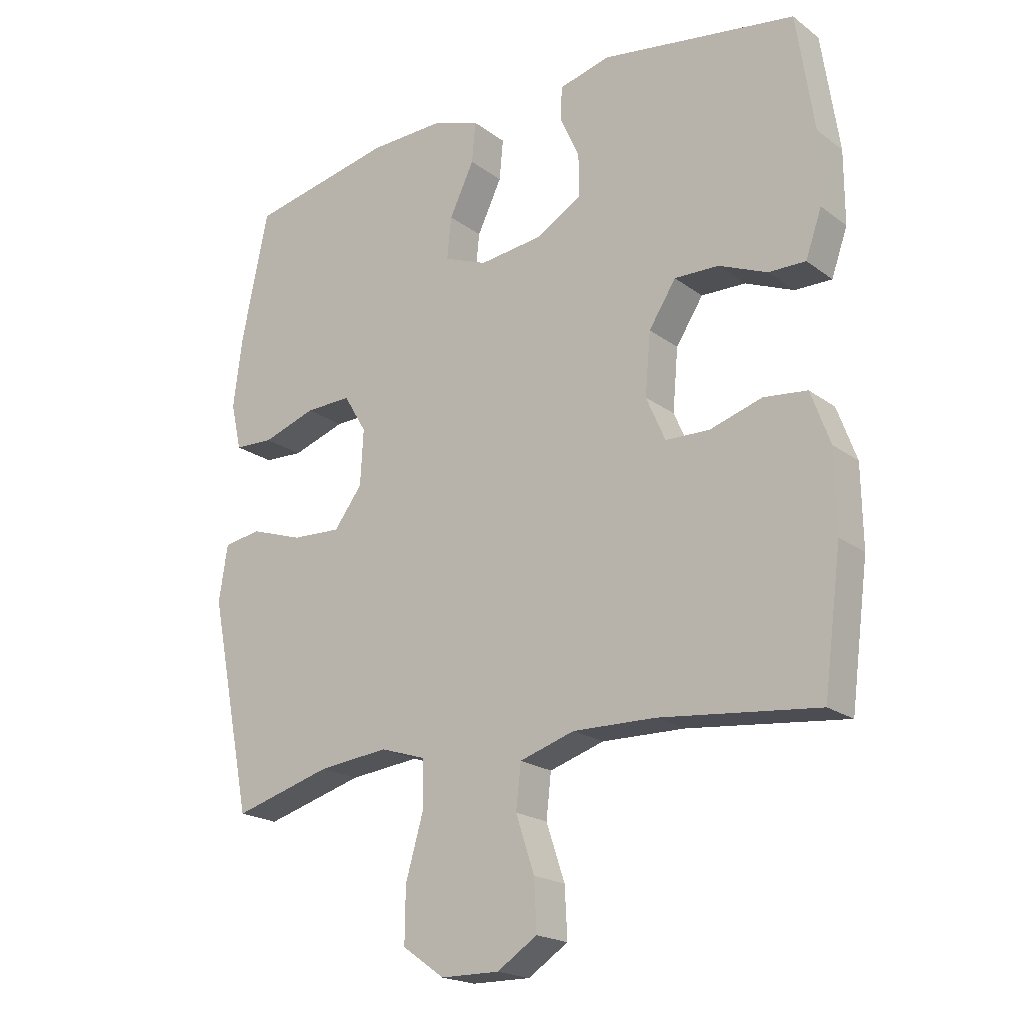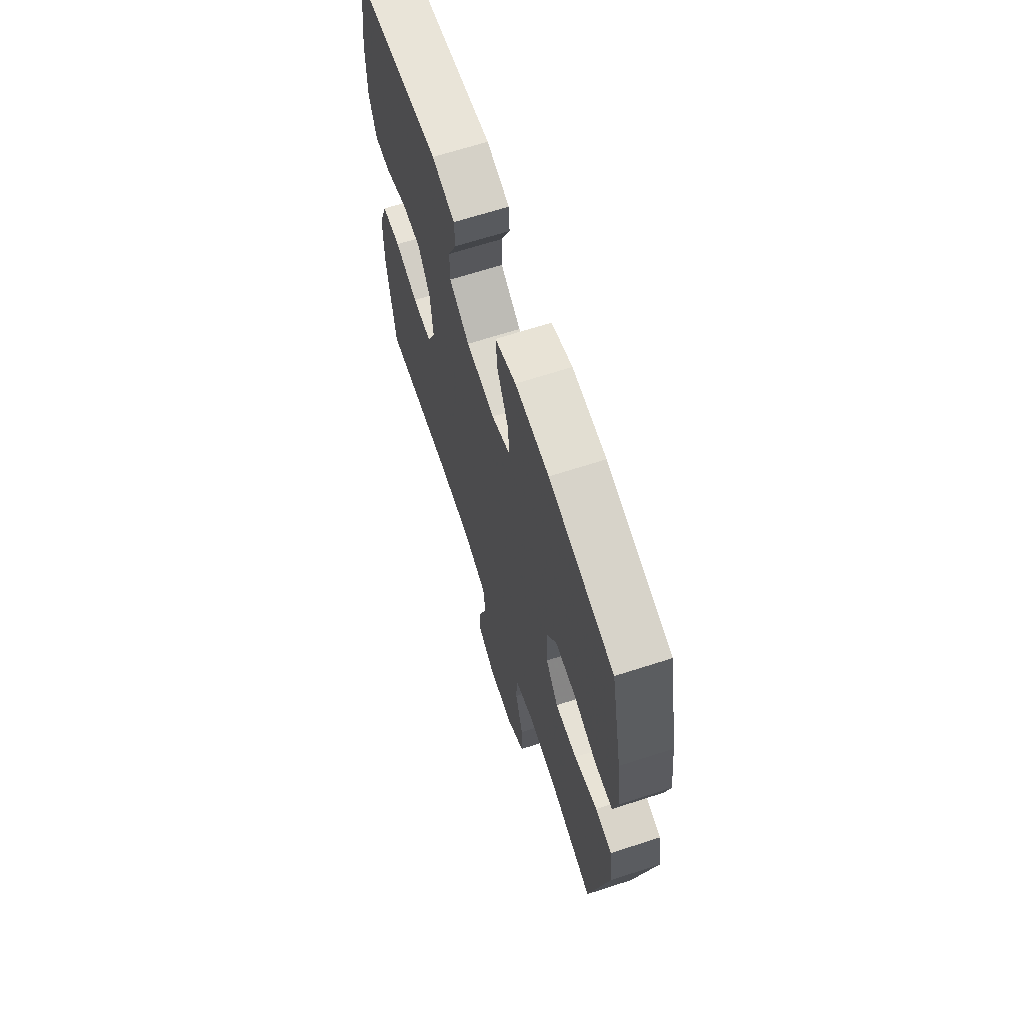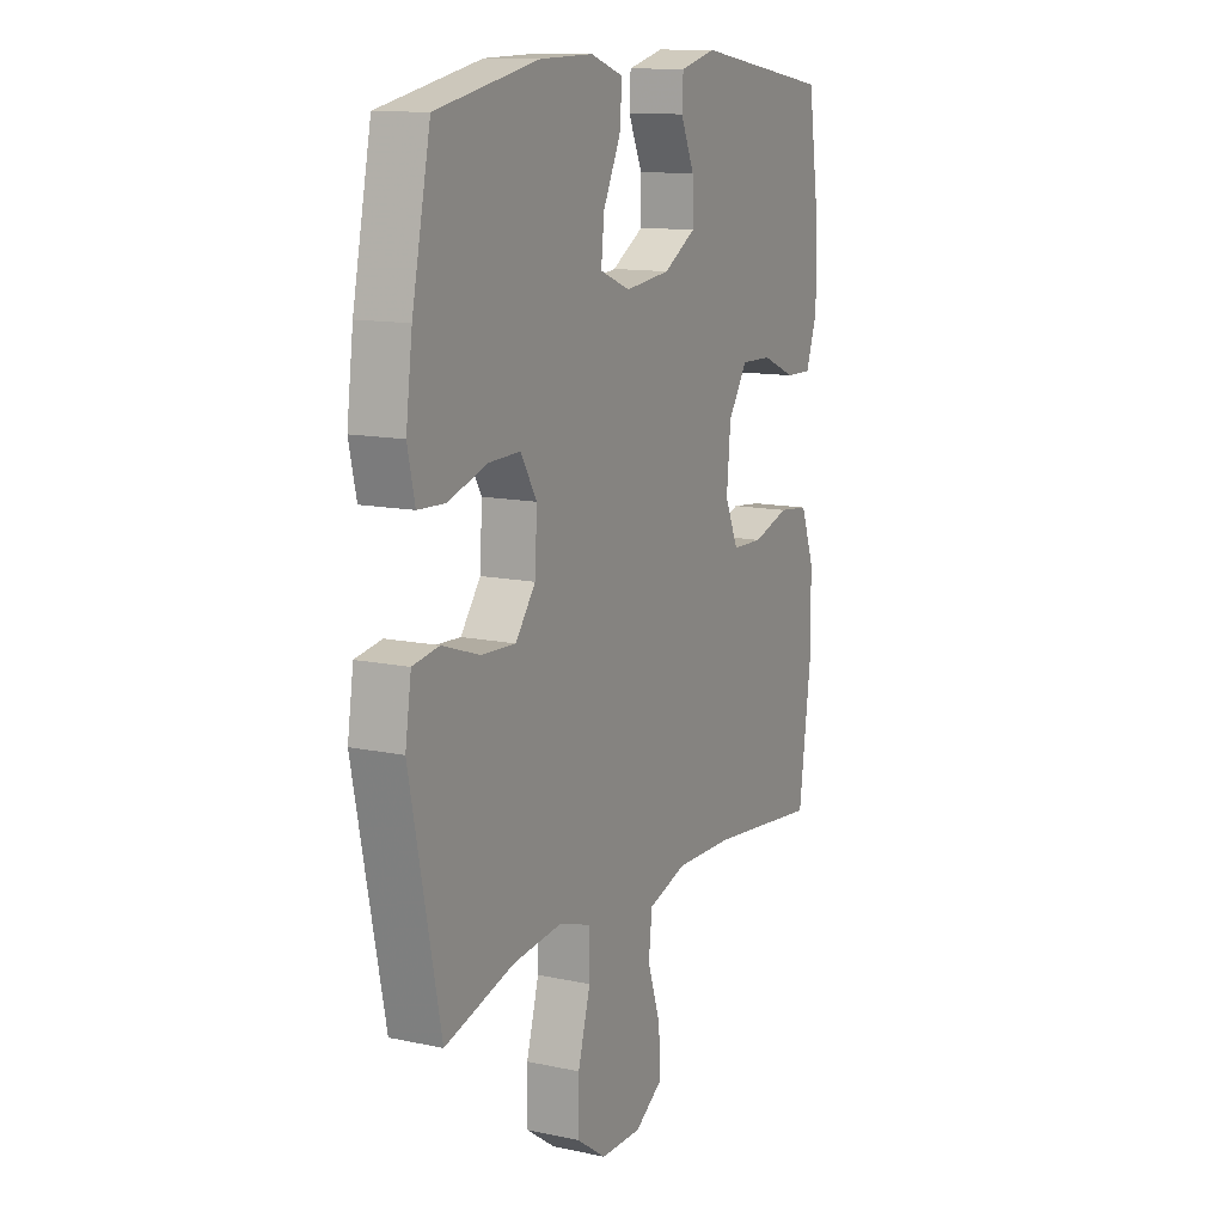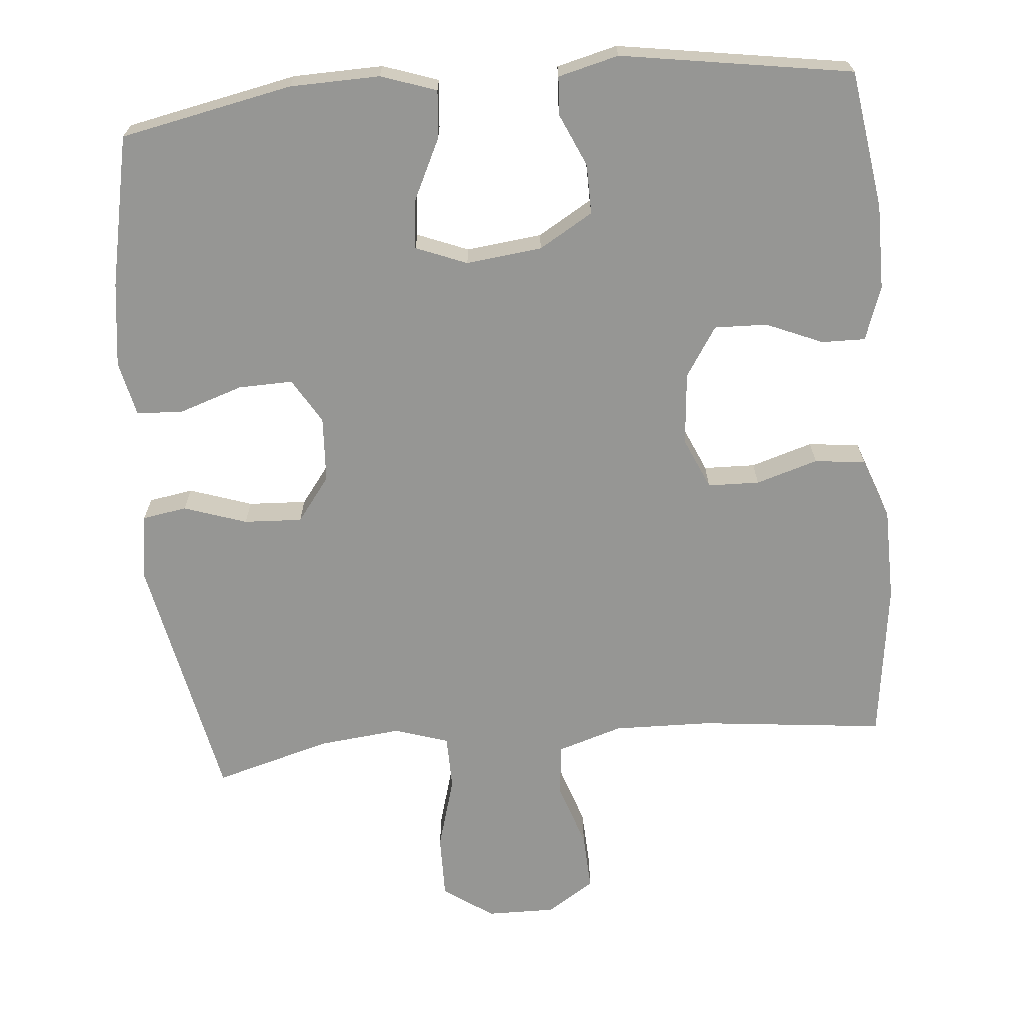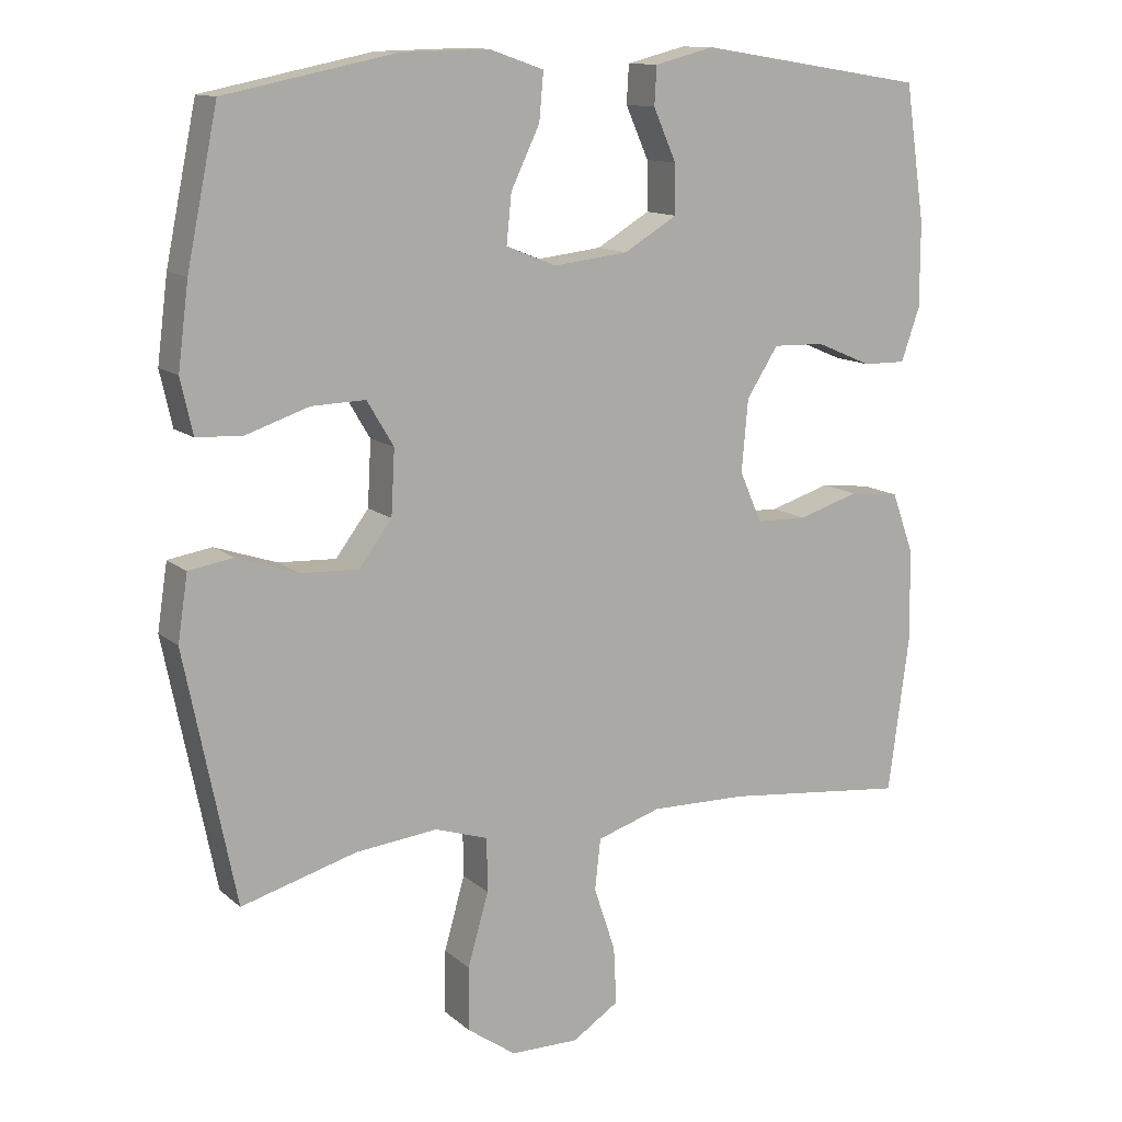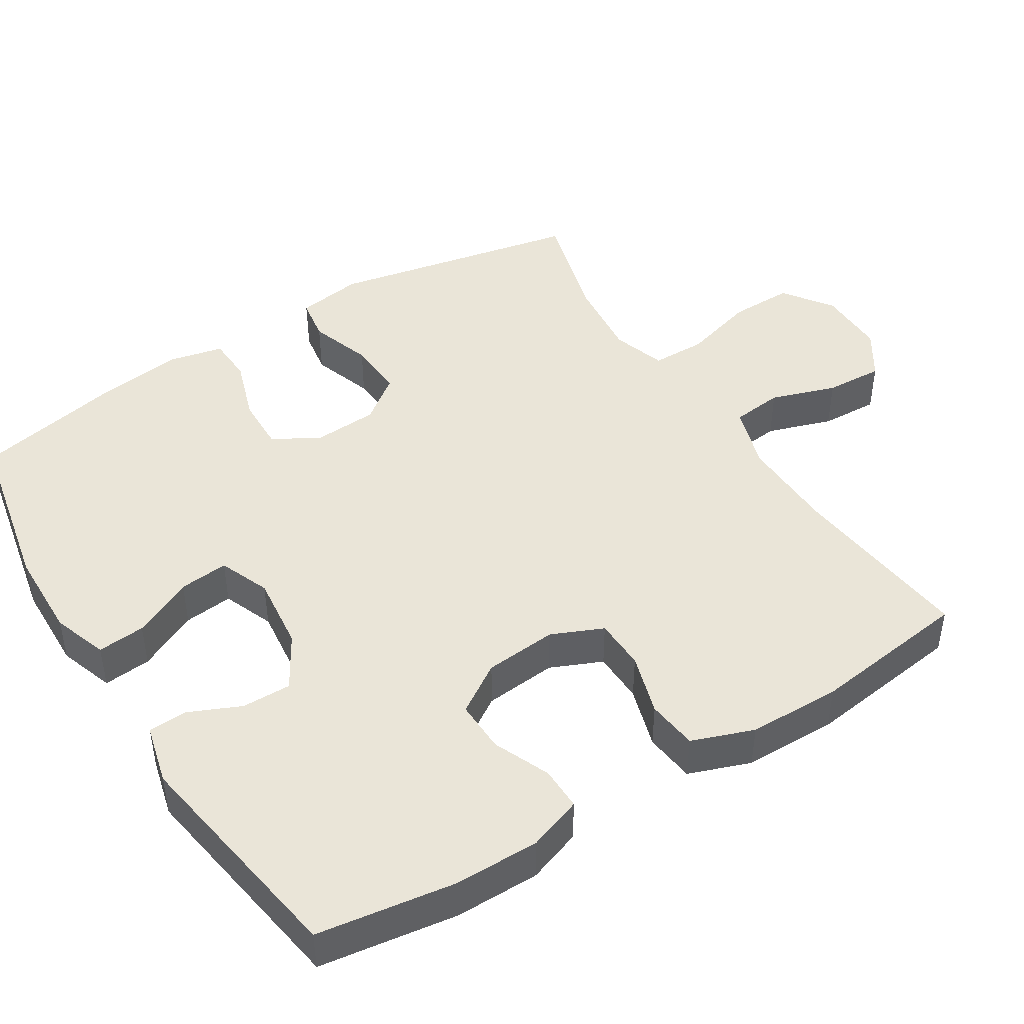
<metadata>
{"format":"obj","ext":"obj","renderer":"f3d","projection":"perspective","resolution":1024,"background":"white","views":[{"elev":-20.1,"azim":37.1,"up":"+Z"},{"elev":66.6,"azim":-108.0,"up":"+Z"},{"elev":12.6,"azim":-63.5,"up":"+Z"},{"elev":-67.7,"azim":5.1,"up":"+Y"},{"elev":12.6,"azim":-29.1,"up":"+Z"},{"elev":45.1,"azim":57.9,"up":"+Y"}]}
</metadata>
<code>
v 0.5 0.07 -0.5
v 0.244 0.07 -0.472
v 0.11 0.07 -0.469
v 0.021 0.07 -0.497
v 0.013 0.07 -0.568
v 0.043 0.07 -0.658
v 0.047 0.07 -0.738
v -0.018 0.07 -0.78
v -0.113 0.07 -0.779
v -0.181 0.07 -0.731
v -0.18 0.07 -0.643
v -0.151 0.07 -0.542
v -0.152 0.07 -0.467
v -0.226 0.07 -0.443
v -0.34 0.07 -0.455
v -0.5 0.07 -0.5
v -0.57 0.07 -0.153
v -0.556 0.07 -0.062
v -0.495 0.07 -0.052
v -0.409 0.07 -0.081
v -0.329 0.07 -0.085
v -0.283 0.07 -0.024
v -0.278 0.07 0.066
v -0.315 0.07 0.128
v -0.39 0.07 0.126
v -0.477 0.07 0.097
v -0.541 0.07 0.1
v -0.558 0.07 0.176
v -0.543 0.07 0.292
v -0.5 0.07 0.5
v -0.264 0.07 0.548
v -0.141 0.07 0.551
v -0.065 0.07 0.525
v -0.071 0.07 0.459
v -0.111 0.07 0.376
v -0.118 0.07 0.308
v -0.048 0.07 0.28
v 0.056 0.07 0.292
v 0.13 0.07 0.336
v 0.129 0.07 0.404
v 0.097 0.07 0.476
v 0.1 0.07 0.529
v 0.183 0.07 0.55
v 0.5 0.07 0.5
v 0.528 0.07 0.31
v 0.528 0.07 0.193
v 0.502 0.07 0.119
v 0.442 0.07 0.12
v 0.364 0.07 0.153
v 0.292 0.07 0.155
v 0.248 0.07 0.087
v 0.239 0.07 -0.013
v 0.27 0.07 -0.084
v 0.341 0.07 -0.086
v 0.426 0.07 -0.06
v 0.496 0.07 -0.068
v 0.527 0.07 -0.153
v 0.529 0.07 -0.281
v 0.5 0 -0.5
v 0.244 0 -0.472
v 0.11 0 -0.469
v 0.021 0 -0.497
v 0.013 0 -0.568
v 0.043 0 -0.658
v 0.047 0 -0.738
v -0.018 0 -0.78
v -0.113 0 -0.779
v -0.181 0 -0.731
v -0.18 0 -0.643
v -0.151 0 -0.542
v -0.152 0 -0.467
v -0.226 0 -0.443
v -0.34 0 -0.455
v -0.5 0 -0.5
v -0.57 0 -0.153
v -0.556 0 -0.062
v -0.495 0 -0.052
v -0.409 0 -0.081
v -0.329 0 -0.085
v -0.283 0 -0.024
v -0.278 0 0.066
v -0.315 0 0.128
v -0.39 0 0.126
v -0.477 0 0.097
v -0.541 0 0.1
v -0.558 0 0.176
v -0.543 0 0.292
v -0.5 0 0.5
v -0.264 0 0.548
v -0.141 0 0.551
v -0.065 0 0.525
v -0.071 0 0.459
v -0.111 0 0.376
v -0.118 0 0.308
v -0.048 0 0.28
v 0.056 0 0.292
v 0.13 0 0.336
v 0.129 0 0.404
v 0.097 0 0.476
v 0.1 0 0.529
v 0.183 0 0.55
v 0.5 0 0.5
v 0.528 0 0.31
v 0.528 0 0.193
v 0.502 0 0.119
v 0.442 0 0.12
v 0.364 0 0.153
v 0.292 0 0.155
v 0.248 0 0.087
v 0.239 0 -0.013
v 0.27 0 -0.084
v 0.341 0 -0.086
v 0.426 0 -0.06
v 0.496 0 -0.068
v 0.527 0 -0.153
v 0.529 0 -0.281
f 58 1 2
f 57 58 2
f 56 57 2
f 55 56 2
f 54 55 2
f 53 54 2 3
f 52 53 3 4
f 51 52 4
f 47 48 49
f 46 47 49
f 45 46 49
f 44 45 49
f 43 44 49
f 42 43 49
f 41 42 49
f 40 41 49
f 39 40 49 50
f 38 39 50 51
f 33 34 35
f 32 33 35
f 31 32 35
f 30 31 35
f 29 30 35
f 28 29 35
f 27 28 35
f 26 27 35
f 25 26 35
f 24 25 35 36
f 23 24 36 37
f 18 19 20
f 17 18 20
f 16 17 20
f 15 16 20
f 14 15 20 21
f 13 14 21 22
f 10 11 12
f 9 10 12
f 8 9 12
f 7 8 12
f 6 7 12
f 5 6 12
f 4 5 12 13
f 37 38 51
f 23 37 51
f 22 23 51
f 13 22 51
f 4 13 51
f 60 59 116
f 60 116 115
f 60 115 114
f 60 114 113
f 60 113 112
f 61 60 112 111
f 62 61 111 110
f 62 110 109
f 107 106 105
f 107 105 104
f 107 104 103
f 107 103 102
f 107 102 101
f 107 101 100
f 107 100 99
f 107 99 98
f 108 107 98 97
f 109 108 97 96
f 93 92 91
f 93 91 90
f 93 90 89
f 93 89 88
f 93 88 87
f 93 87 86
f 93 86 85
f 93 85 84
f 93 84 83
f 94 93 83 82
f 95 94 82 81
f 78 77 76
f 78 76 75
f 78 75 74
f 78 74 73
f 79 78 73 72
f 80 79 72 71
f 70 69 68
f 70 68 67
f 70 67 66
f 70 66 65
f 70 65 64
f 70 64 63
f 71 70 63 62
f 109 96 95
f 109 95 81
f 109 81 80
f 109 80 71
f 109 71 62
f 1 59 60 2
f 2 60 61 3
f 3 61 62 4
f 4 62 63 5
f 5 63 64 6
f 6 64 65 7
f 7 65 66 8
f 8 66 67 9
f 9 67 68 10
f 10 68 69 11
f 11 69 70 12
f 12 70 71 13
f 13 71 72 14
f 14 72 73 15
f 15 73 74 16
f 16 74 75 17
f 17 75 76 18
f 18 76 77 19
f 19 77 78 20
f 20 78 79 21
f 21 79 80 22
f 22 80 81 23
f 23 81 82 24
f 24 82 83 25
f 25 83 84 26
f 26 84 85 27
f 27 85 86 28
f 28 86 87 29
f 29 87 88 30
f 30 88 89 31
f 31 89 90 32
f 32 90 91 33
f 33 91 92 34
f 34 92 93 35
f 35 93 94 36
f 36 94 95 37
f 37 95 96 38
f 38 96 97 39
f 39 97 98 40
f 40 98 99 41
f 41 99 100 42
f 42 100 101 43
f 43 101 102 44
f 44 102 103 45
f 45 103 104 46
f 46 104 105 47
f 47 105 106 48
f 48 106 107 49
f 49 107 108 50
f 50 108 109 51
f 51 109 110 52
f 52 110 111 53
f 53 111 112 54
f 54 112 113 55
f 55 113 114 56
f 56 114 115 57
f 57 115 116 58
f 58 116 59 1

</code>
